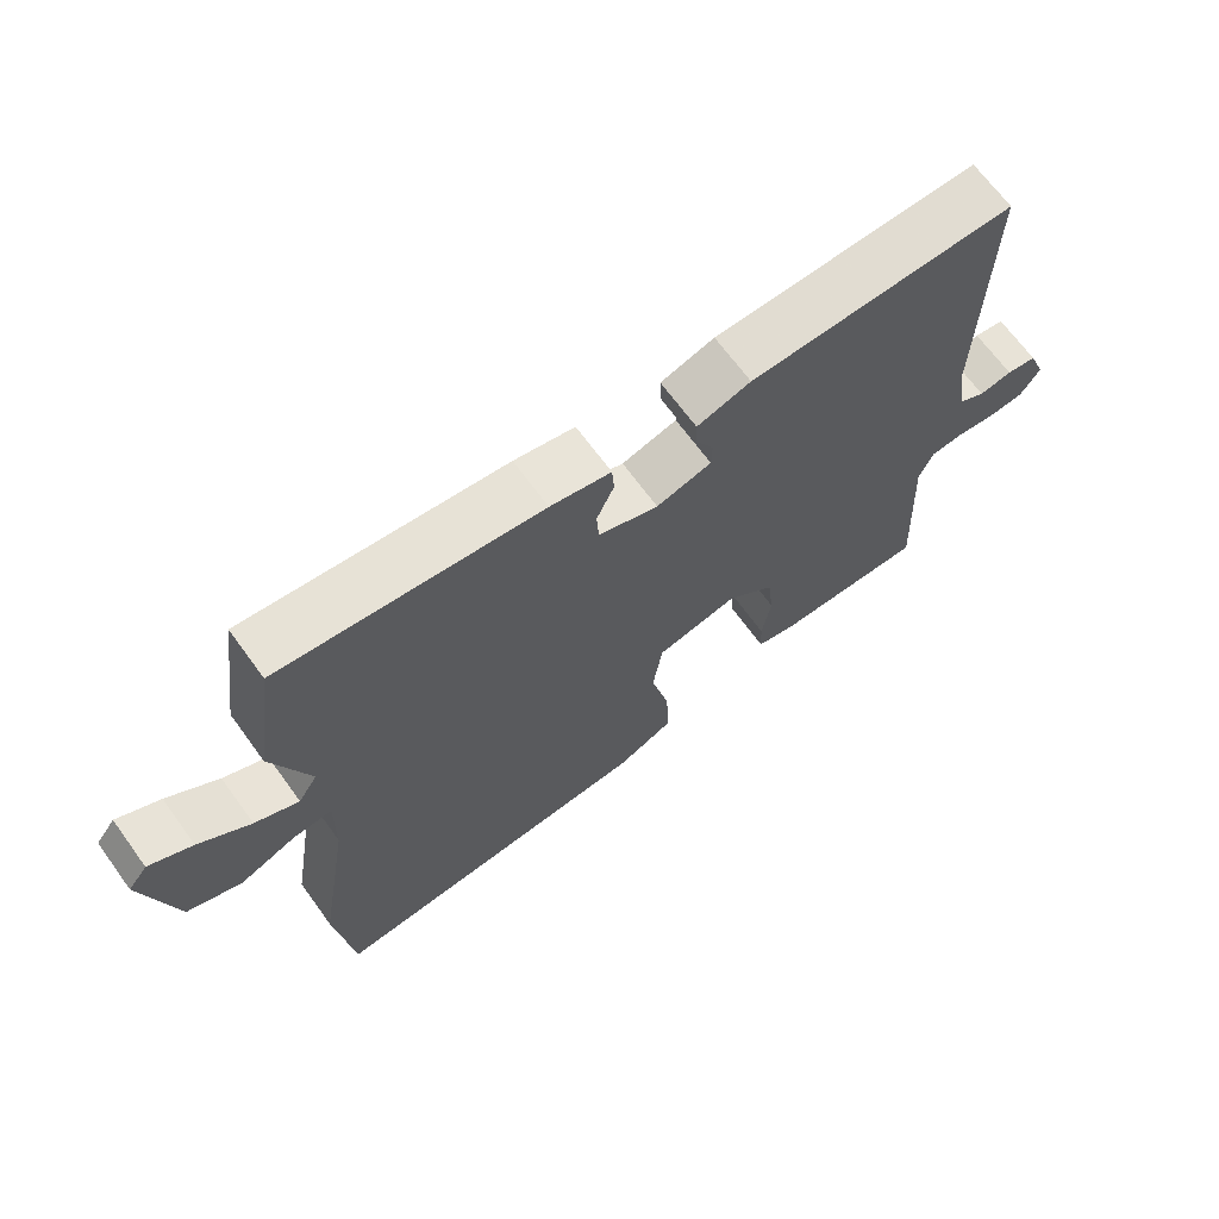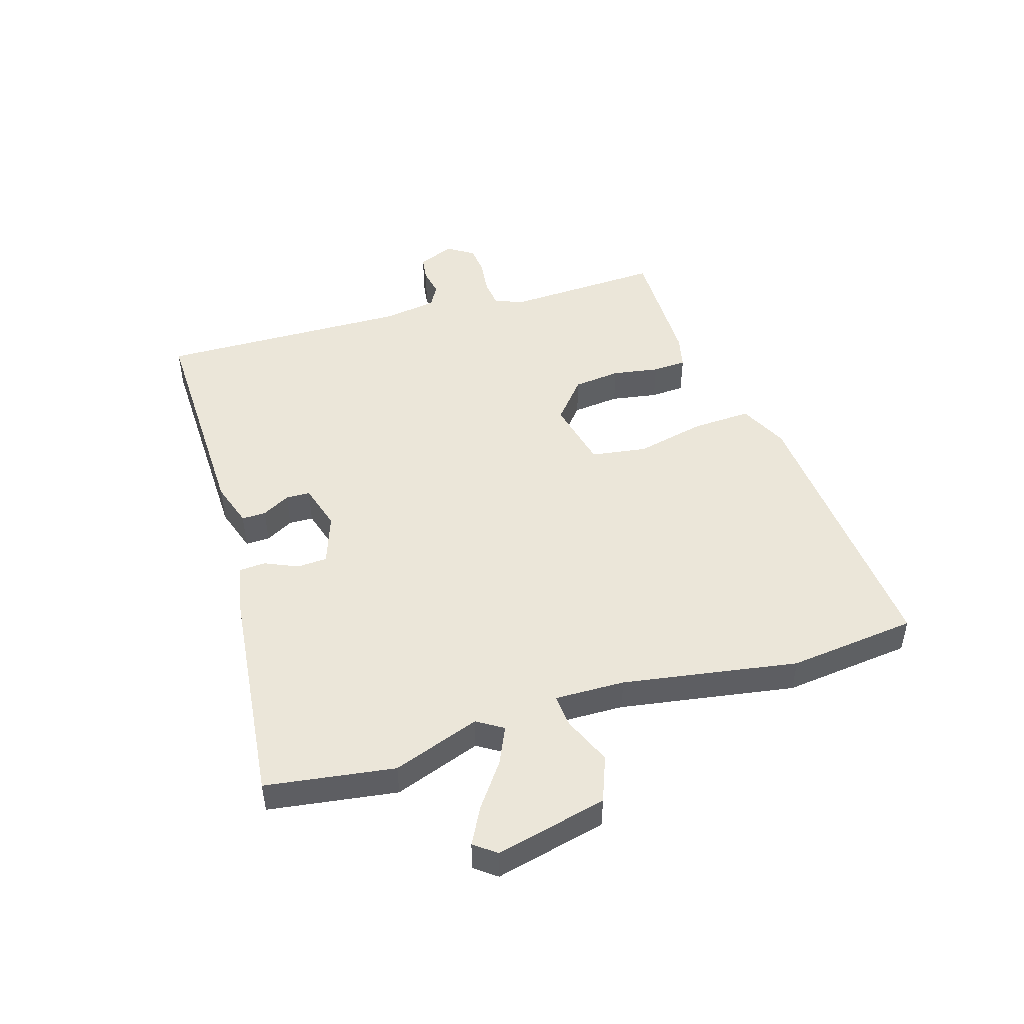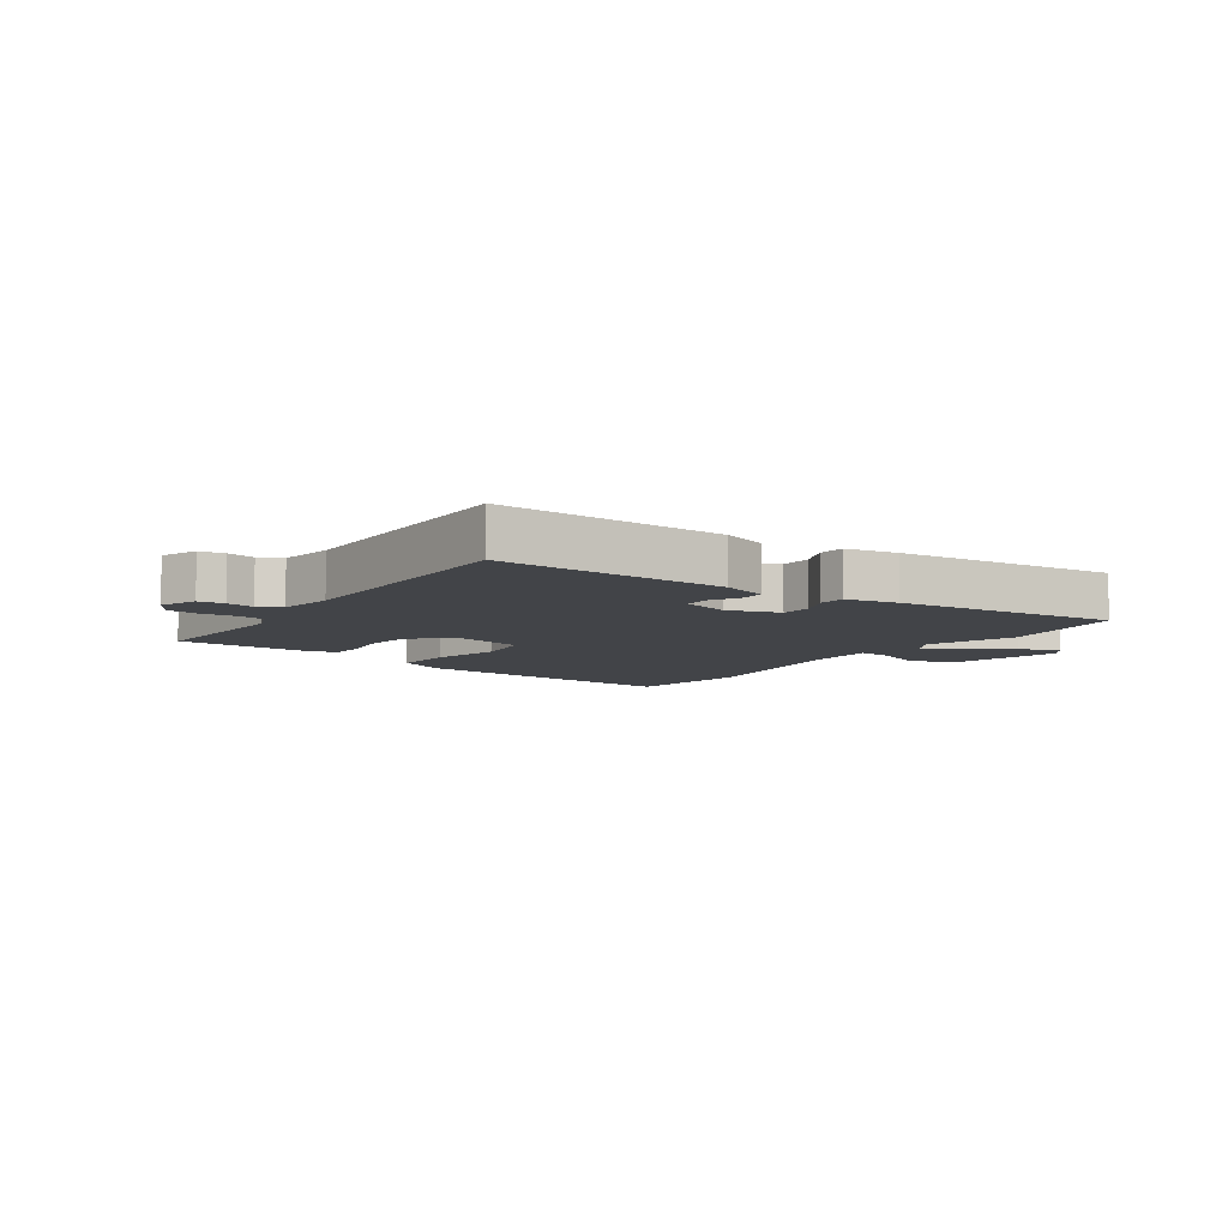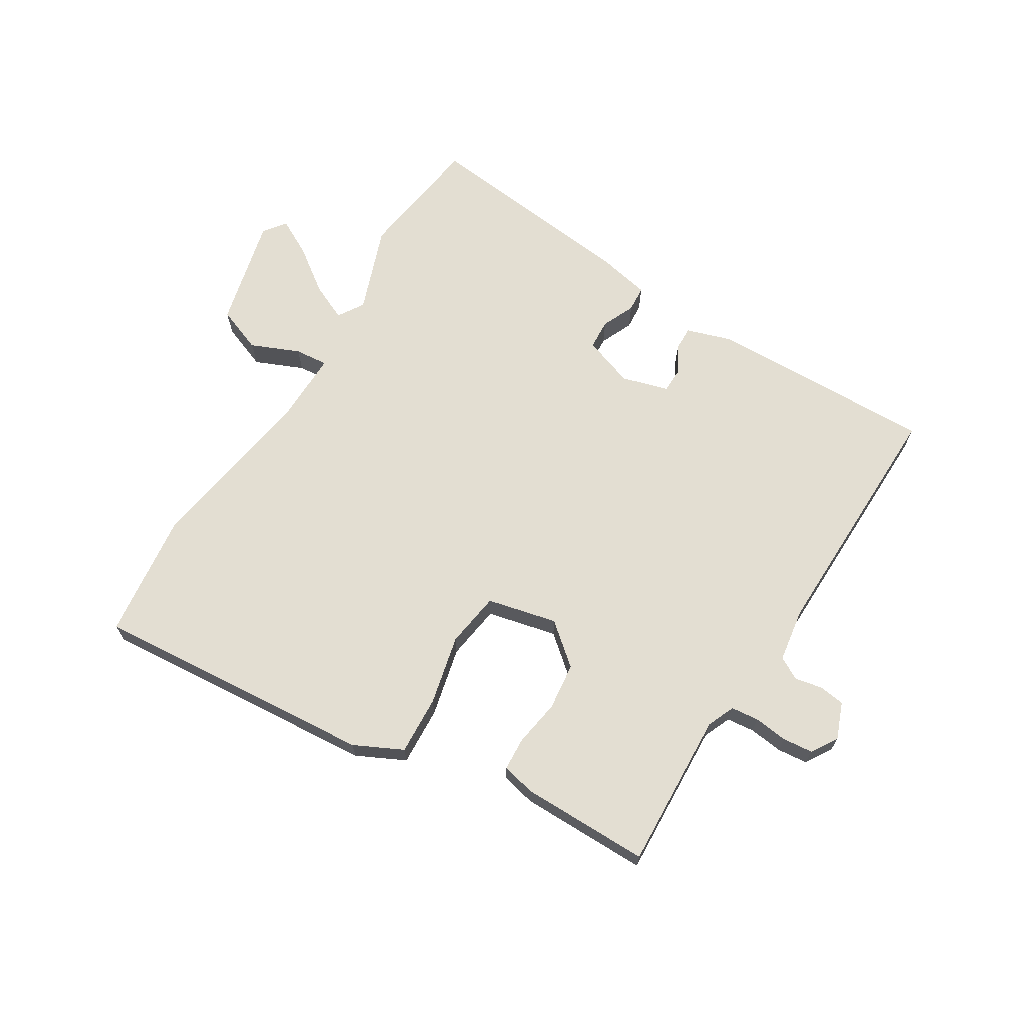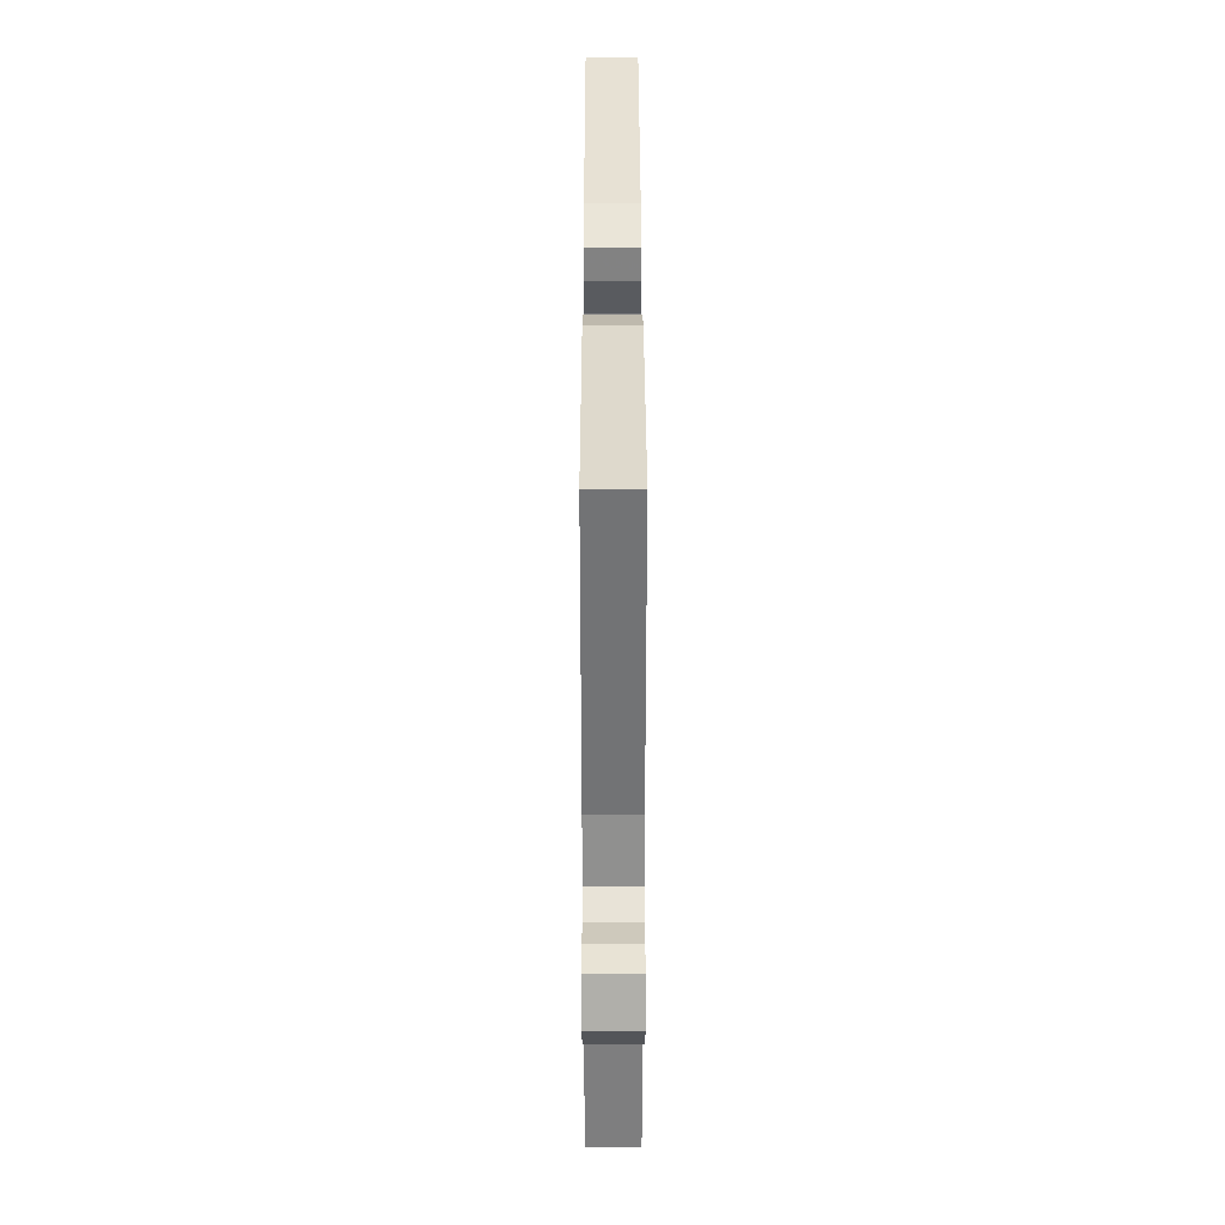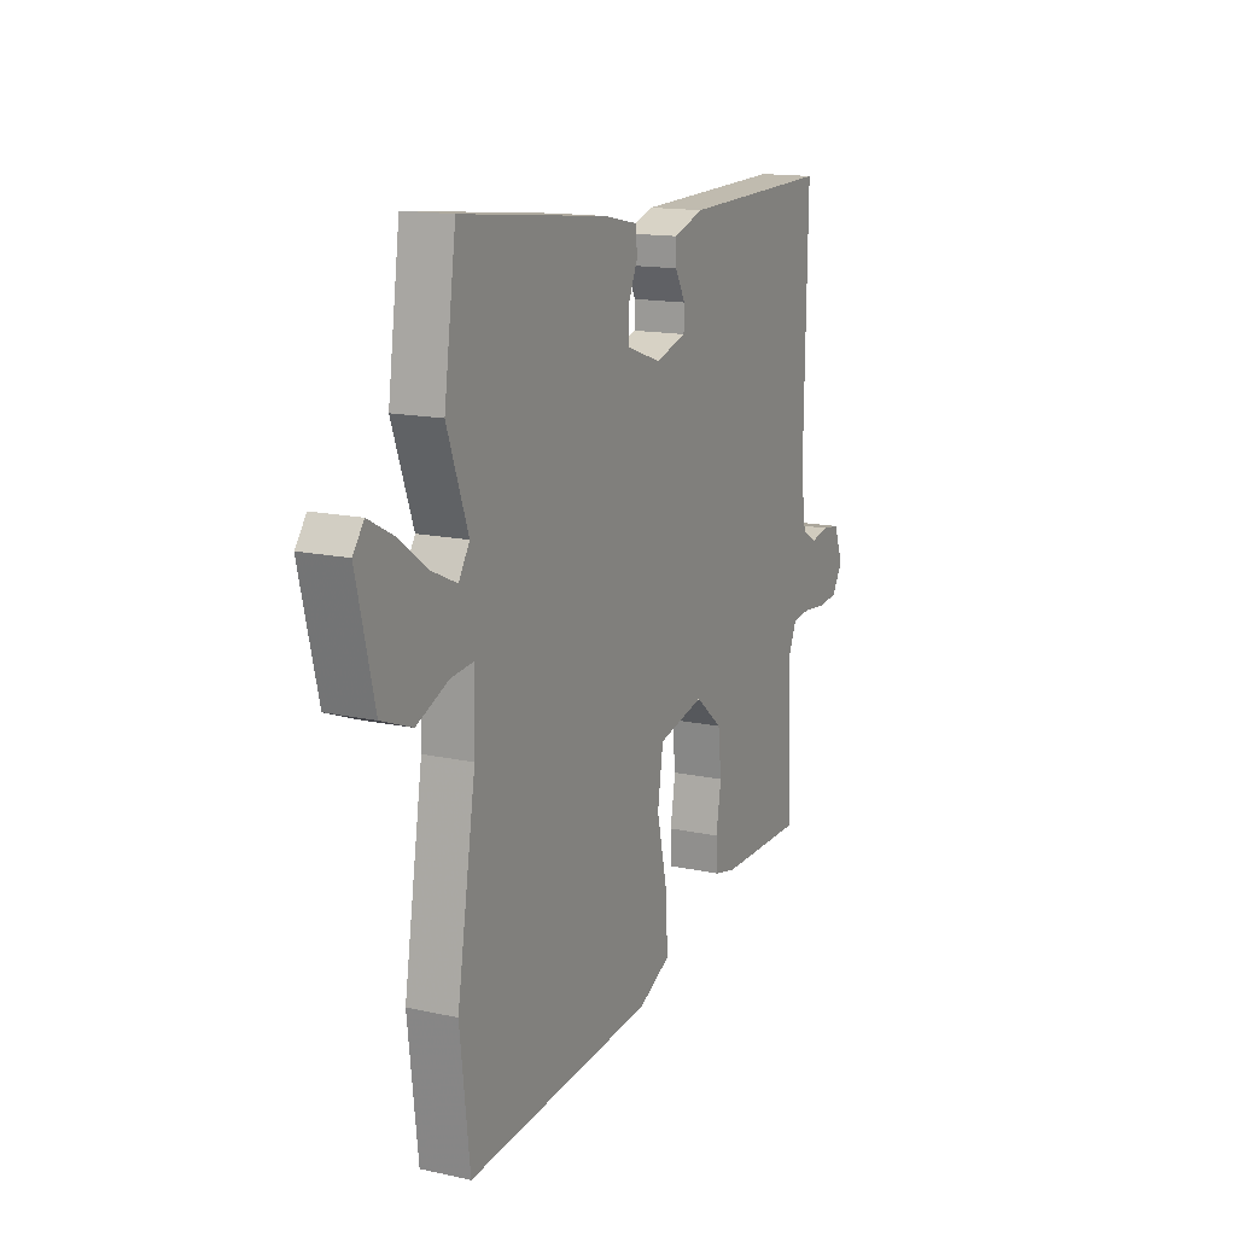
<metadata>
{"format":"obj","ext":"obj","renderer":"f3d","projection":"perspective","resolution":1024,"background":"white","views":[{"elev":67.8,"azim":143.9,"up":"+Z"},{"elev":47.9,"azim":73.0,"up":"+Y"},{"elev":-7.8,"azim":-35.3,"up":"+Y"},{"elev":67.5,"azim":-148.5,"up":"+Y"},{"elev":33.2,"azim":-90.1,"up":"+Z"},{"elev":14.9,"azim":115.4,"up":"+Z"}]}
</metadata>
<code>
v 0.515 0.07 -0.371
v 0.49 0.07 -0.588
v 0.011 0.07 -0.55
v -0.071 0.07 -0.51
v -0.066 0.07 -0.41
v -0.039 0.07 -0.292
v -0.053 0.07 -0.198
v -0.171 0.07 -0.171
v -0.24 0.07 -0.229
v -0.249 0.07 -0.309
v -0.236 0.07 -0.388
v -0.239 0.07 -0.445
v -0.296 0.07 -0.458
v -0.513 0.07 -0.459
v -0.501 0.07 -0.193
v -0.521 0.07 -0.146
v -0.568 0.07 -0.141
v -0.625 0.07 -0.148
v -0.676 0.07 -0.143
v -0.704 0.07 -0.099
v -0.68 0.07 -0.037
v -0.637 0.07 -0.031
v -0.59 0.07 -0.04
v -0.552 0.07 -0.019
v -0.538 0.07 0.073
v -0.546 0.07 0.498
v -0.164 0.07 0.489
v -0.087 0.07 0.464
v -0.088 0.07 0.423
v -0.114 0.07 0.376
v -0.113 0.07 0.335
v -0.034 0.07 0.312
v 0.052 0.07 0.342
v 0.055 0.07 0.393
v 0.03 0.07 0.449
v 0.033 0.07 0.493
v 0.12 0.07 0.511
v 0.493 0.07 0.552
v 0.524 0.07 0.334
v 0.471 0.07 0.187
v 0.499 0.07 0.143
v 0.562 0.07 0.172
v 0.636 0.07 0.226
v 0.698 0.07 0.259
v 0.726 0.07 0.222
v 0.681 0.07 0.034
v 0.603 0.07 0.004
v 0.521 0.07 0.039
v 0.465 0.07 0.044
v 0.467 0.07 -0.075
v 0.515 0 -0.371
v 0.49 0 -0.588
v 0.011 0 -0.55
v -0.071 0 -0.51
v -0.066 0 -0.41
v -0.039 0 -0.292
v -0.053 0 -0.198
v -0.171 0 -0.171
v -0.24 0 -0.229
v -0.249 0 -0.309
v -0.236 0 -0.388
v -0.239 0 -0.445
v -0.296 0 -0.458
v -0.513 0 -0.459
v -0.501 0 -0.193
v -0.521 0 -0.146
v -0.568 0 -0.141
v -0.625 0 -0.148
v -0.676 0 -0.143
v -0.704 0 -0.099
v -0.68 0 -0.037
v -0.637 0 -0.031
v -0.59 0 -0.04
v -0.552 0 -0.019
v -0.538 0 0.073
v -0.546 0 0.498
v -0.164 0 0.489
v -0.087 0 0.464
v -0.088 0 0.423
v -0.114 0 0.376
v -0.113 0 0.335
v -0.034 0 0.312
v 0.052 0 0.342
v 0.055 0 0.393
v 0.03 0 0.449
v 0.033 0 0.493
v 0.12 0 0.511
v 0.493 0 0.552
v 0.524 0 0.334
v 0.471 0 0.187
v 0.499 0 0.143
v 0.562 0 0.172
v 0.636 0 0.226
v 0.698 0 0.259
v 0.726 0 0.222
v 0.681 0 0.034
v 0.603 0 0.004
v 0.521 0 0.039
v 0.465 0 0.044
v 0.467 0 -0.075
f 45 46 47 48
f 45 48 49
f 42 43 44 45
f 41 42 45 49
f 40 41 49
f 37 38 39 40
f 37 40 49
f 34 35 36 37
f 33 34 37 49
f 32 33 49 50
f 27 28 29 30
f 25 26 27 30
f 24 25 30 31
f 20 21 22 23
f 18 19 20 23
f 17 18 23 24
f 16 17 24 31
f 12 13 14 15
f 10 11 12 15
f 9 10 15 16
f 8 9 16 31
f 3 4 5 6
f 3 6 7
f 2 3 7
f 1 2 7
f 50 1 7
f 31 32 50
f 7 8 31 50
f 98 97 96 95
f 99 98 95
f 95 94 93 92
f 99 95 92 91
f 99 91 90
f 90 89 88 87
f 99 90 87
f 87 86 85 84
f 99 87 84 83
f 100 99 83 82
f 80 79 78 77
f 80 77 76 75
f 81 80 75 74
f 73 72 71 70
f 73 70 69 68
f 74 73 68 67
f 81 74 67 66
f 65 64 63 62
f 65 62 61 60
f 66 65 60 59
f 81 66 59 58
f 56 55 54 53
f 57 56 53
f 57 53 52
f 57 52 51
f 57 51 100
f 100 82 81
f 100 81 58 57
f 1 51 52 2
f 2 52 53 3
f 3 53 54 4
f 4 54 55 5
f 5 55 56 6
f 6 56 57 7
f 7 57 58 8
f 8 58 59 9
f 9 59 60 10
f 10 60 61 11
f 11 61 62 12
f 12 62 63 13
f 13 63 64 14
f 14 64 65 15
f 15 65 66 16
f 16 66 67 17
f 17 67 68 18
f 18 68 69 19
f 19 69 70 20
f 20 70 71 21
f 21 71 72 22
f 22 72 73 23
f 23 73 74 24
f 24 74 75 25
f 25 75 76 26
f 26 76 77 27
f 27 77 78 28
f 28 78 79 29
f 29 79 80 30
f 30 80 81 31
f 31 81 82 32
f 32 82 83 33
f 33 83 84 34
f 34 84 85 35
f 35 85 86 36
f 36 86 87 37
f 37 87 88 38
f 38 88 89 39
f 39 89 90 40
f 40 90 91 41
f 41 91 92 42
f 42 92 93 43
f 43 93 94 44
f 44 94 95 45
f 45 95 96 46
f 46 96 97 47
f 47 97 98 48
f 48 98 99 49
f 49 99 100 50
f 50 100 51 1

</code>
